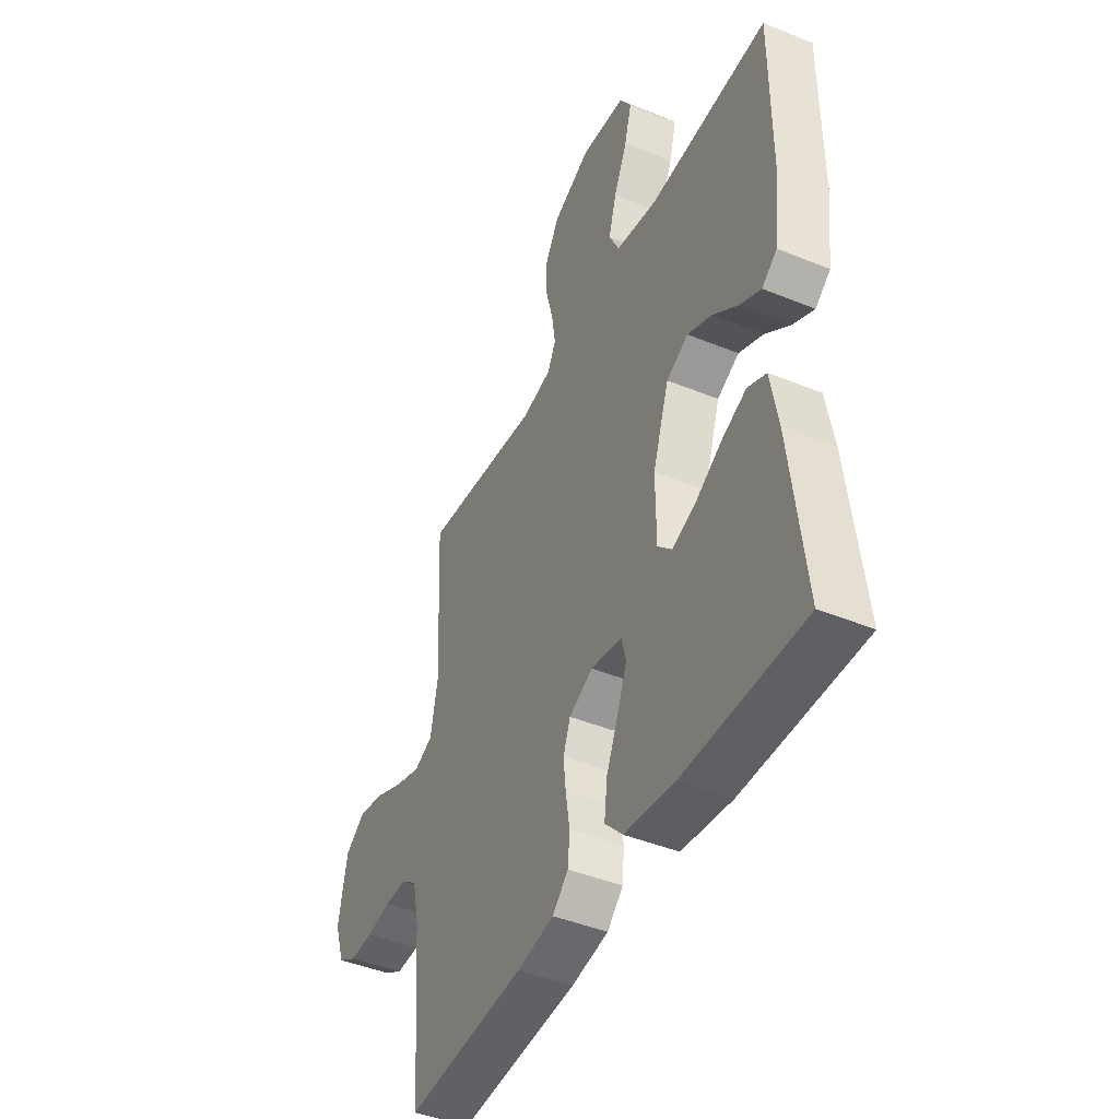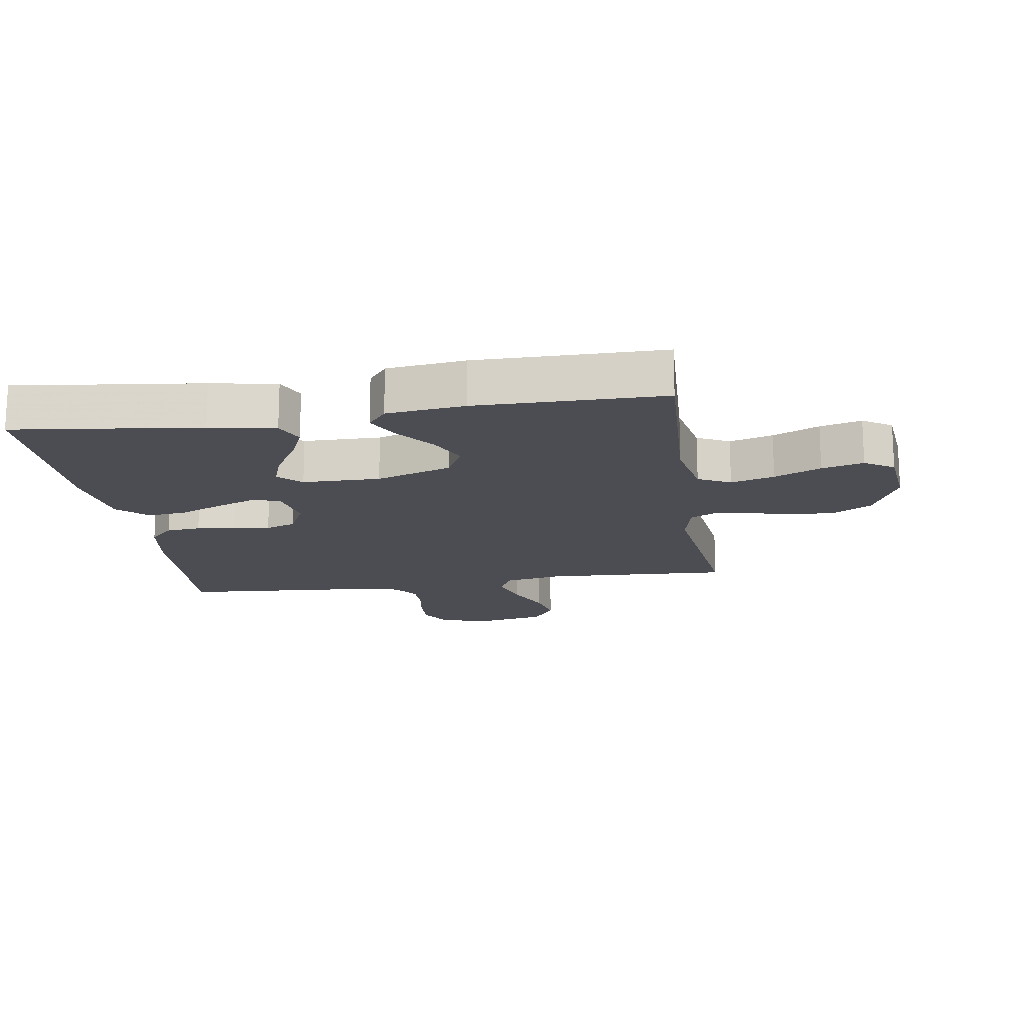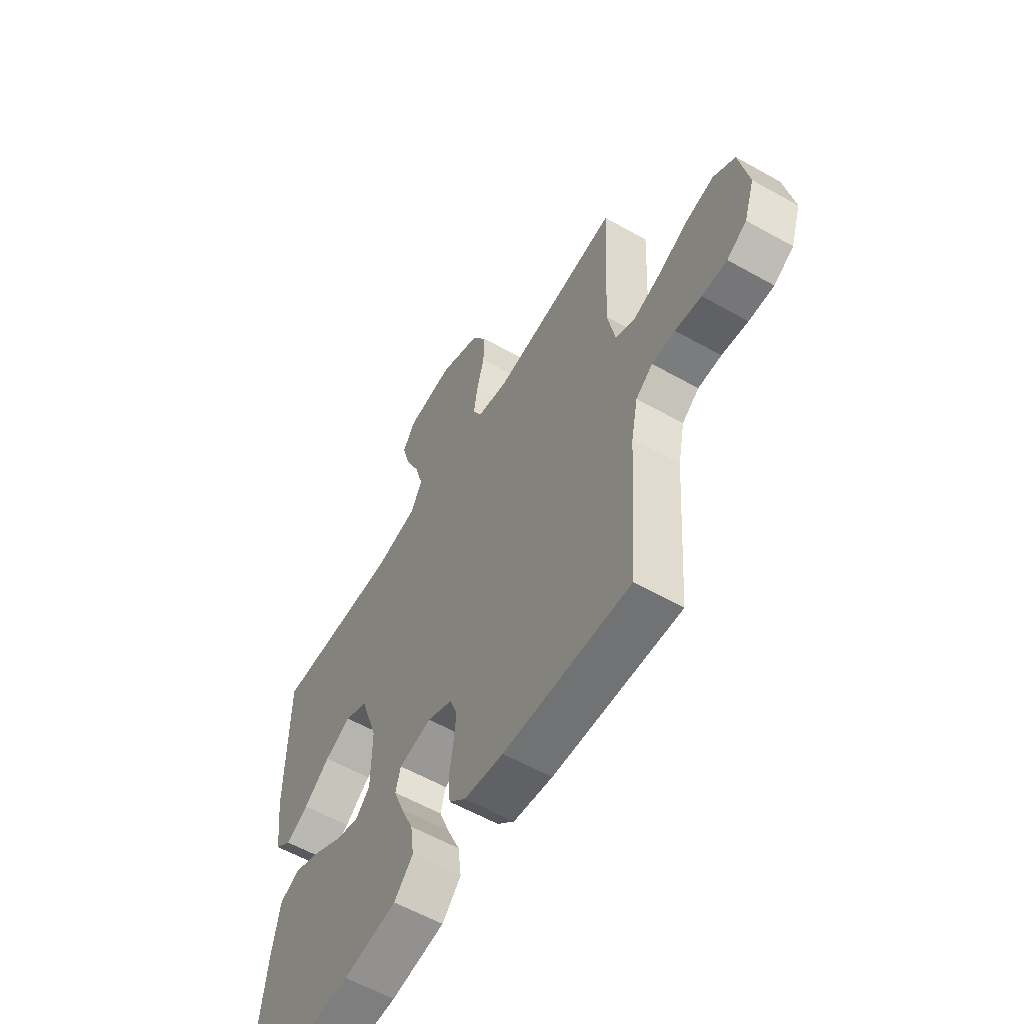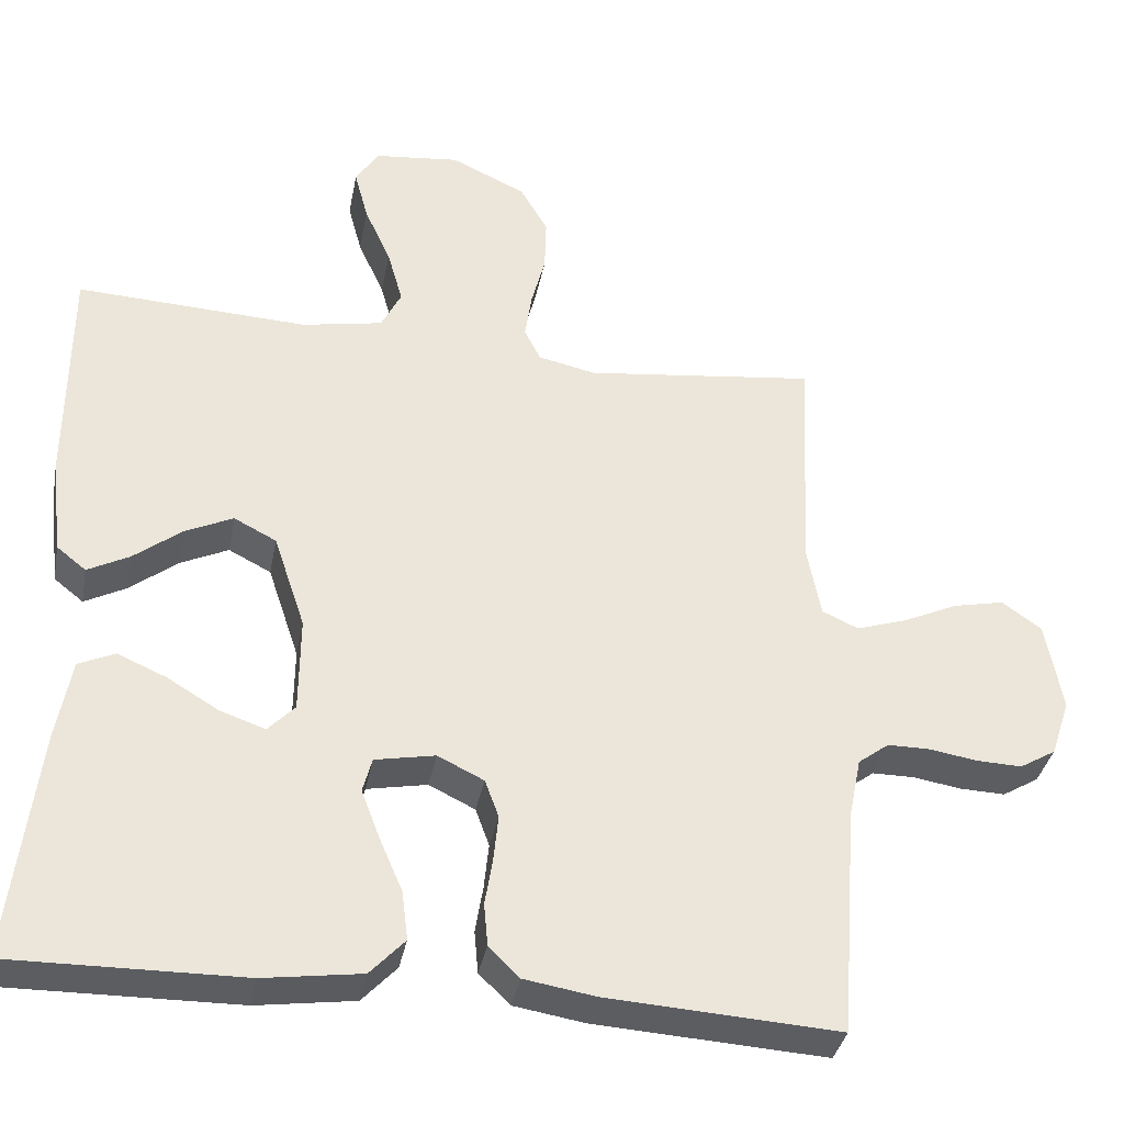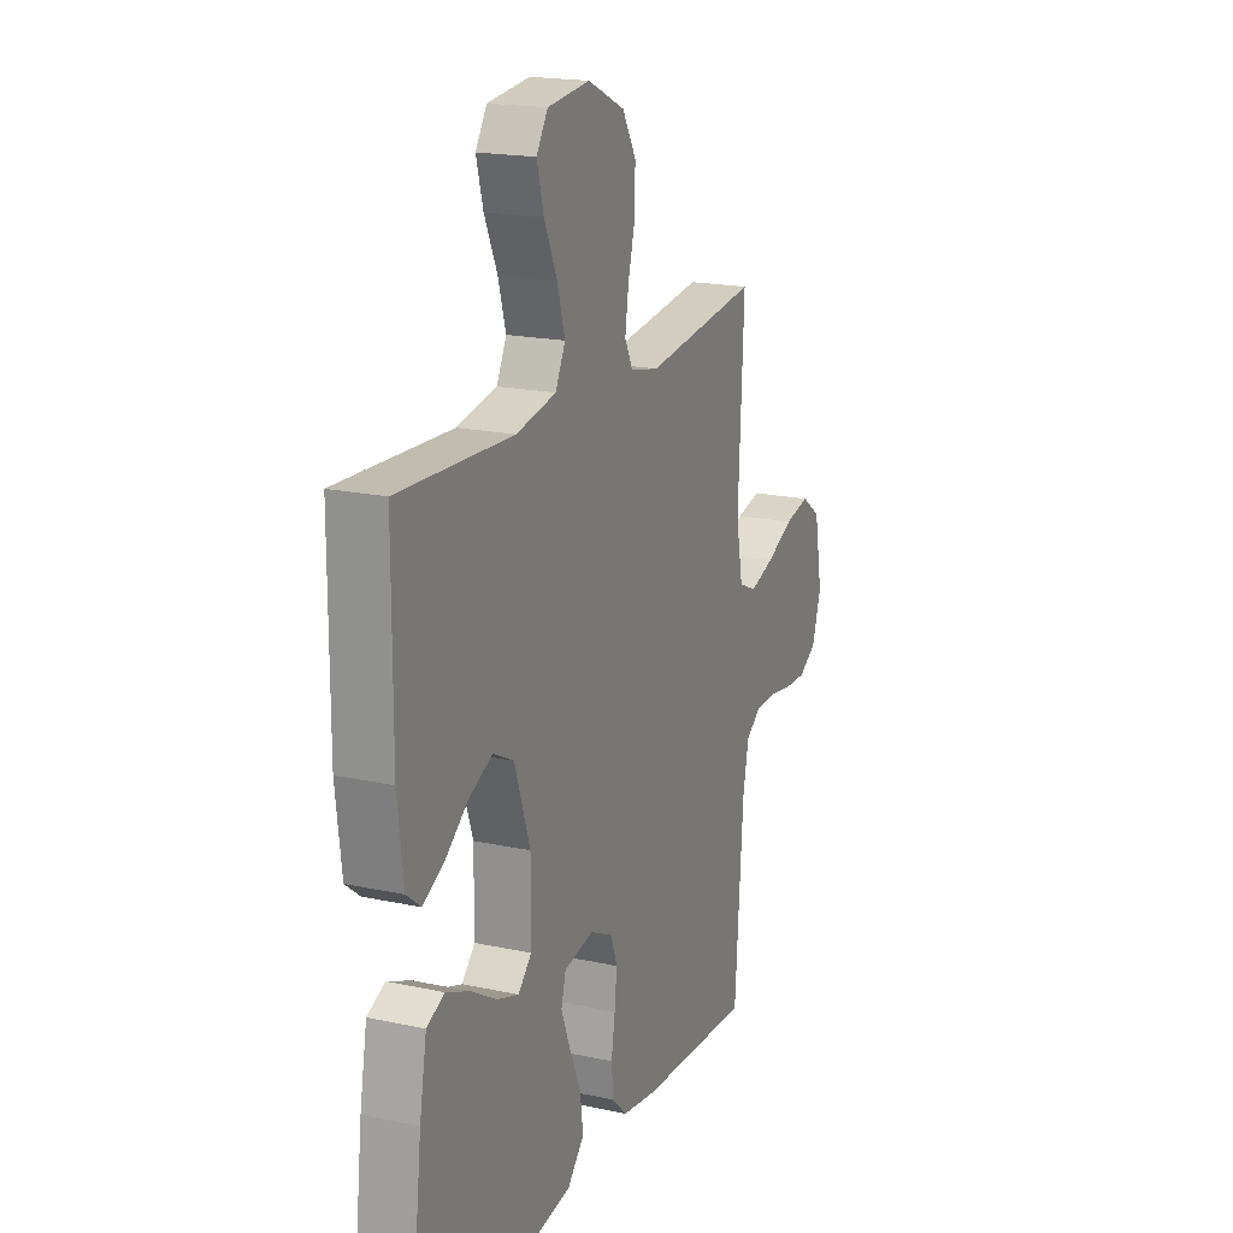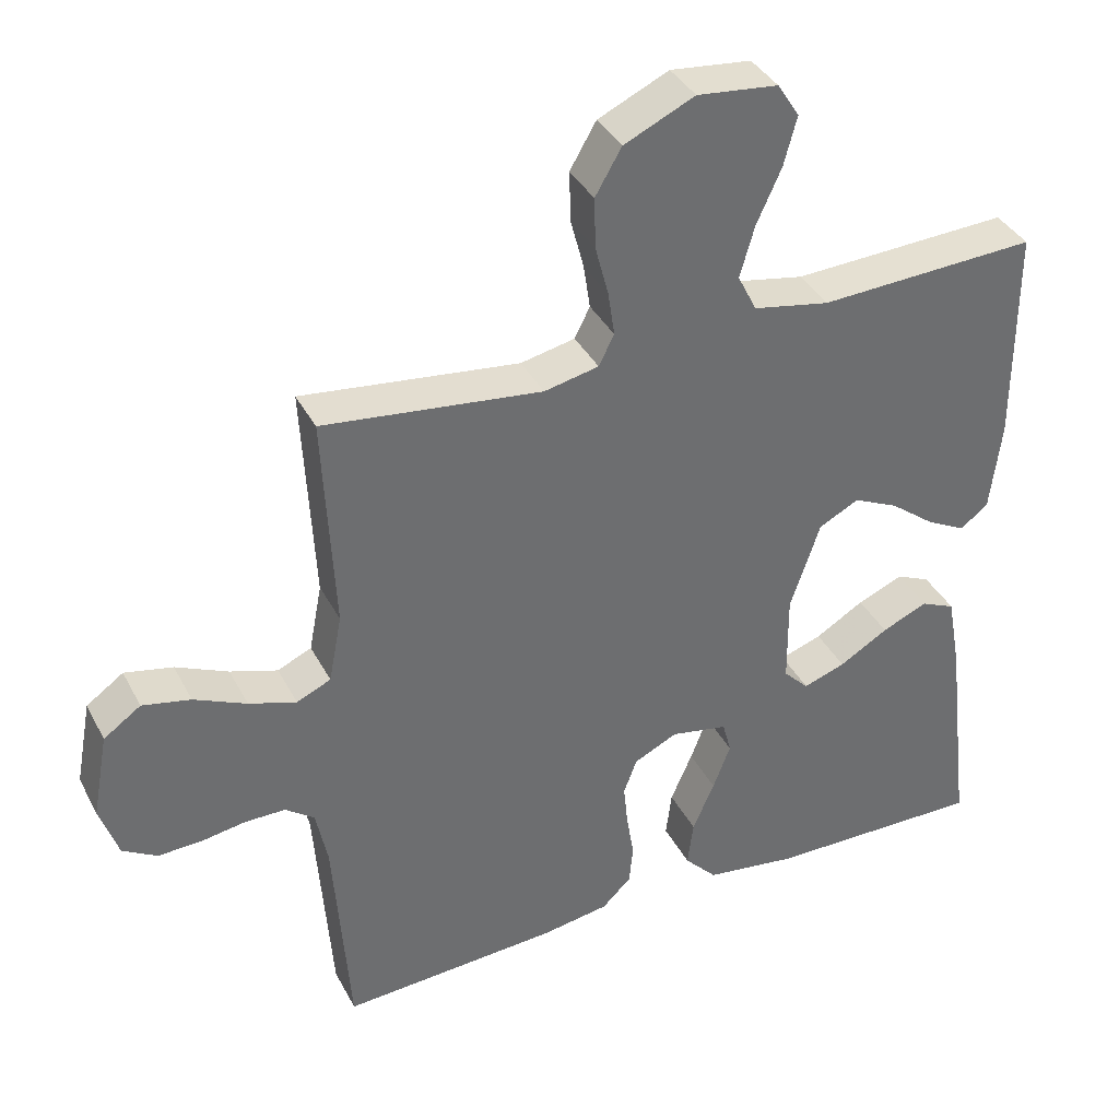
<metadata>
{"format":"obj","ext":"obj","renderer":"f3d","projection":"perspective","resolution":1024,"background":"white","views":[{"elev":-44.2,"azim":-115.5,"up":"+Z"},{"elev":-16.4,"azim":-81.3,"up":"+Y"},{"elev":-58.7,"azim":59.8,"up":"+Z"},{"elev":-35.8,"azim":-10.8,"up":"+Z"},{"elev":18.8,"azim":-67.6,"up":"+Z"},{"elev":37.6,"azim":154.9,"up":"+Z"}]}
</metadata>
<code>
v -0.5 0.07 0.5
v -0.2 0.07 0.486
v -0.095 0.07 0.506
v -0.069 0.07 0.558
v -0.089 0.07 0.628
v -0.123 0.07 0.703
v -0.141 0.07 0.77
v -0.111 0.07 0.817
v 0 0.07 0.829
v 0.097 0.07 0.784
v 0.133 0.07 0.722
v 0.131 0.07 0.652
v 0.113 0.07 0.583
v 0.104 0.07 0.522
v 0.125 0.07 0.48
v 0.2 0.07 0.464
v 0.5 0.07 0.5
v 0.485 0.07 0.2
v 0.503 0.07 0.106
v 0.55 0.07 0.085
v 0.615 0.07 0.106
v 0.687 0.07 0.139
v 0.753 0.07 0.153
v 0.804 0.07 0.117
v 0.826 0.07 0
v 0.801 0.07 -0.075
v 0.754 0.07 -0.103
v 0.695 0.07 -0.101
v 0.633 0.07 -0.091
v 0.578 0.07 -0.091
v 0.538 0.07 -0.121
v 0.522 0.07 -0.2
v 0.5 0.07 -0.5
v 0.2 0.07 -0.482
v 0.107 0.07 -0.467
v 0.067 0.07 -0.428
v 0.062 0.07 -0.373
v 0.072 0.07 -0.311
v 0.078 0.07 -0.252
v 0.06 0.07 -0.203
v 0 0.07 -0.174
v -0.078 0.07 -0.189
v -0.09 0.07 -0.234
v -0.066 0.07 -0.297
v -0.036 0.07 -0.366
v -0.028 0.07 -0.43
v -0.073 0.07 -0.478
v -0.2 0.07 -0.496
v -0.5 0.07 -0.5
v -0.464 0.07 -0.2
v -0.445 0.07 -0.095
v -0.398 0.07 -0.074
v -0.335 0.07 -0.101
v -0.268 0.07 -0.141
v -0.21 0.07 -0.161
v -0.175 0.07 -0.125
v -0.174 0.07 0
v -0.215 0.07 0.122
v -0.27 0.07 0.15
v -0.332 0.07 0.121
v -0.394 0.07 0.073
v -0.448 0.07 0.045
v -0.486 0.07 0.075
v -0.501 0.07 0.2
v -0.5 0 0.5
v -0.2 0 0.486
v -0.095 0 0.506
v -0.069 0 0.558
v -0.089 0 0.628
v -0.123 0 0.703
v -0.141 0 0.77
v -0.111 0 0.817
v 0 0 0.829
v 0.097 0 0.784
v 0.133 0 0.722
v 0.131 0 0.652
v 0.113 0 0.583
v 0.104 0 0.522
v 0.125 0 0.48
v 0.2 0 0.464
v 0.5 0 0.5
v 0.485 0 0.2
v 0.503 0 0.106
v 0.55 0 0.085
v 0.615 0 0.106
v 0.687 0 0.139
v 0.753 0 0.153
v 0.804 0 0.117
v 0.826 0 0
v 0.801 0 -0.075
v 0.754 0 -0.103
v 0.695 0 -0.101
v 0.633 0 -0.091
v 0.578 0 -0.091
v 0.538 0 -0.121
v 0.522 0 -0.2
v 0.5 0 -0.5
v 0.2 0 -0.482
v 0.107 0 -0.467
v 0.067 0 -0.428
v 0.062 0 -0.373
v 0.072 0 -0.311
v 0.078 0 -0.252
v 0.06 0 -0.203
v 0 0 -0.174
v -0.078 0 -0.189
v -0.09 0 -0.234
v -0.066 0 -0.297
v -0.036 0 -0.366
v -0.028 0 -0.43
v -0.073 0 -0.478
v -0.2 0 -0.496
v -0.5 0 -0.5
v -0.464 0 -0.2
v -0.445 0 -0.095
v -0.398 0 -0.074
v -0.335 0 -0.101
v -0.268 0 -0.141
v -0.21 0 -0.161
v -0.175 0 -0.125
v -0.174 0 0
v -0.215 0 0.122
v -0.27 0 0.15
v -0.332 0 0.121
v -0.394 0 0.073
v -0.448 0 0.045
v -0.486 0 0.075
v -0.501 0 0.2
f 63 64 1 2
f 60 61 62 63
f 59 60 63 2
f 58 59 2 3
f 57 58 3 4
f 56 57 4
f 51 52 53 54
f 51 54 55
f 50 51 55
f 49 50 55
f 48 49 55 56
f 44 45 46 47
f 43 44 47 48
f 42 43 48 56
f 35 36 37 38
f 35 38 39
f 32 33 34 35
f 31 32 35 39
f 30 31 39 40
f 26 27 28 29
f 26 29 30
f 25 26 30
f 21 22 23 24
f 20 21 24 25
f 16 17 18
f 15 16 18 19
f 10 11 12 13
f 10 13 14
f 9 10 14
f 8 9 14
f 5 6 7 8
f 4 5 8 14
f 41 42 56 4
f 20 25 30 40
f 19 20 40 41
f 15 19 41 4
f 4 14 15
f 66 65 128 127
f 127 126 125 124
f 66 127 124 123
f 67 66 123 122
f 68 67 122 121
f 68 121 120
f 118 117 116 115
f 119 118 115
f 119 115 114
f 119 114 113
f 120 119 113 112
f 111 110 109 108
f 112 111 108 107
f 120 112 107 106
f 102 101 100 99
f 103 102 99
f 99 98 97 96
f 103 99 96 95
f 104 103 95 94
f 93 92 91 90
f 94 93 90
f 94 90 89
f 88 87 86 85
f 89 88 85 84
f 82 81 80
f 83 82 80 79
f 77 76 75 74
f 78 77 74
f 78 74 73
f 78 73 72
f 72 71 70 69
f 78 72 69 68
f 68 120 106 105
f 104 94 89 84
f 105 104 84 83
f 68 105 83 79
f 79 78 68
f 1 65 66 2
f 2 66 67 3
f 3 67 68 4
f 4 68 69 5
f 5 69 70 6
f 6 70 71 7
f 7 71 72 8
f 8 72 73 9
f 9 73 74 10
f 10 74 75 11
f 11 75 76 12
f 12 76 77 13
f 13 77 78 14
f 14 78 79 15
f 15 79 80 16
f 16 80 81 17
f 17 81 82 18
f 18 82 83 19
f 19 83 84 20
f 20 84 85 21
f 21 85 86 22
f 22 86 87 23
f 23 87 88 24
f 24 88 89 25
f 25 89 90 26
f 26 90 91 27
f 27 91 92 28
f 28 92 93 29
f 29 93 94 30
f 30 94 95 31
f 31 95 96 32
f 32 96 97 33
f 33 97 98 34
f 34 98 99 35
f 35 99 100 36
f 36 100 101 37
f 37 101 102 38
f 38 102 103 39
f 39 103 104 40
f 40 104 105 41
f 41 105 106 42
f 42 106 107 43
f 43 107 108 44
f 44 108 109 45
f 45 109 110 46
f 46 110 111 47
f 47 111 112 48
f 48 112 113 49
f 49 113 114 50
f 50 114 115 51
f 51 115 116 52
f 52 116 117 53
f 53 117 118 54
f 54 118 119 55
f 55 119 120 56
f 56 120 121 57
f 57 121 122 58
f 58 122 123 59
f 59 123 124 60
f 60 124 125 61
f 61 125 126 62
f 62 126 127 63
f 63 127 128 64
f 64 128 65 1

</code>
